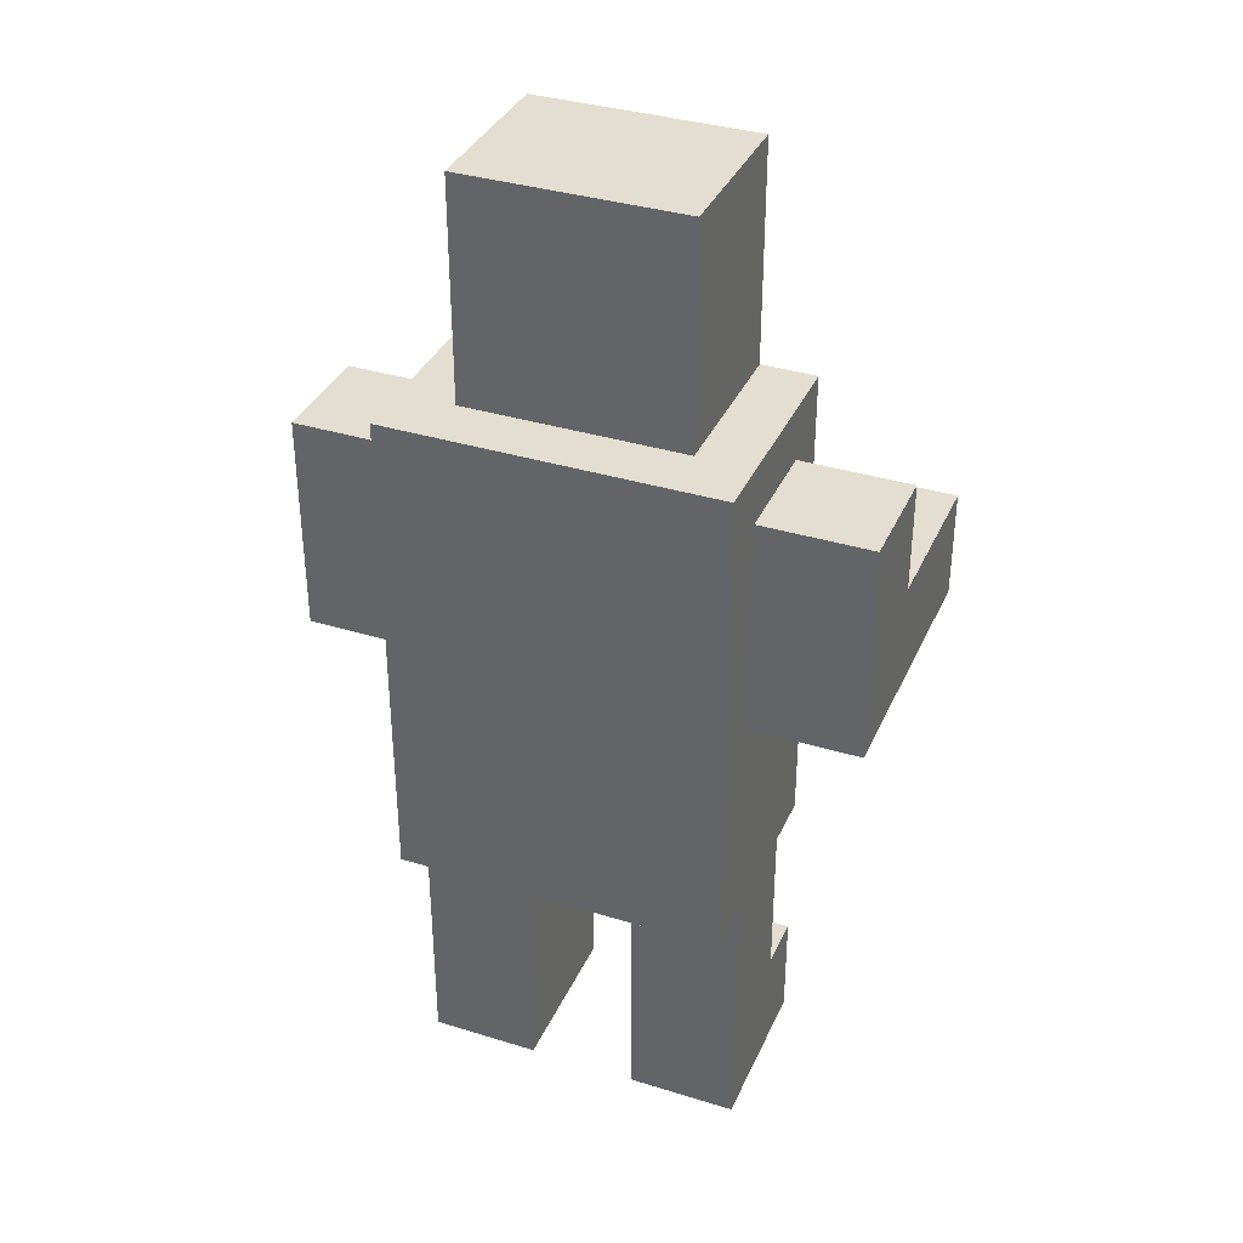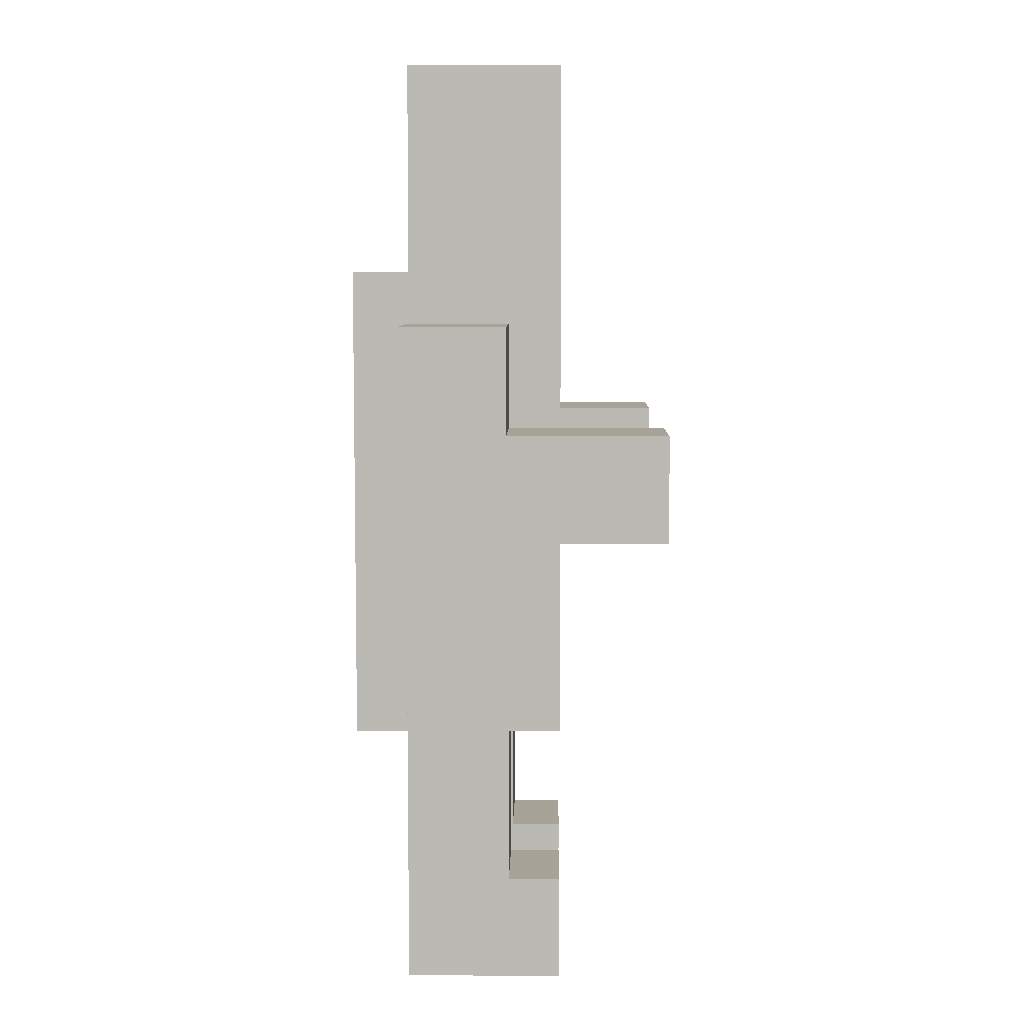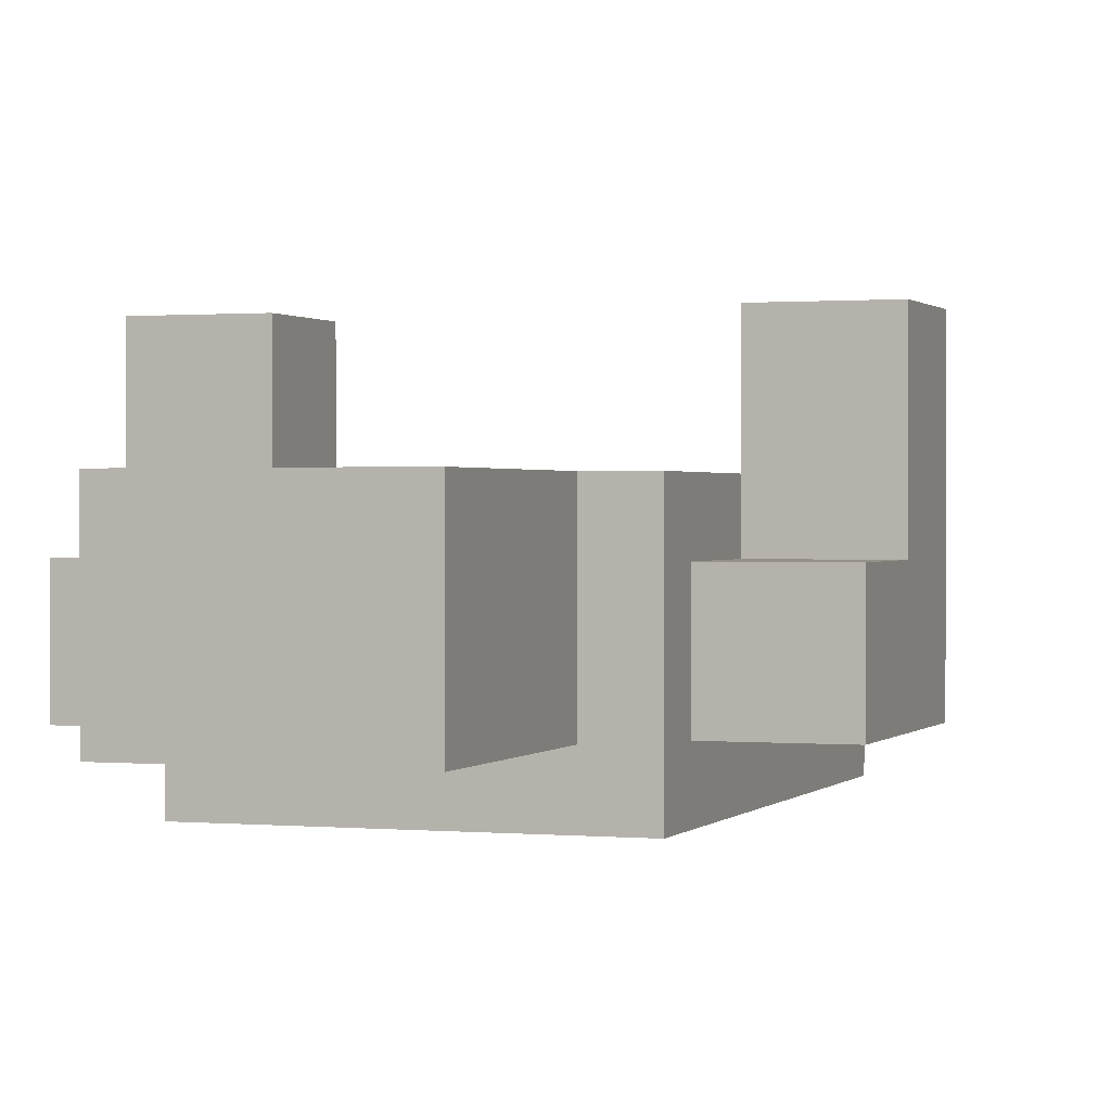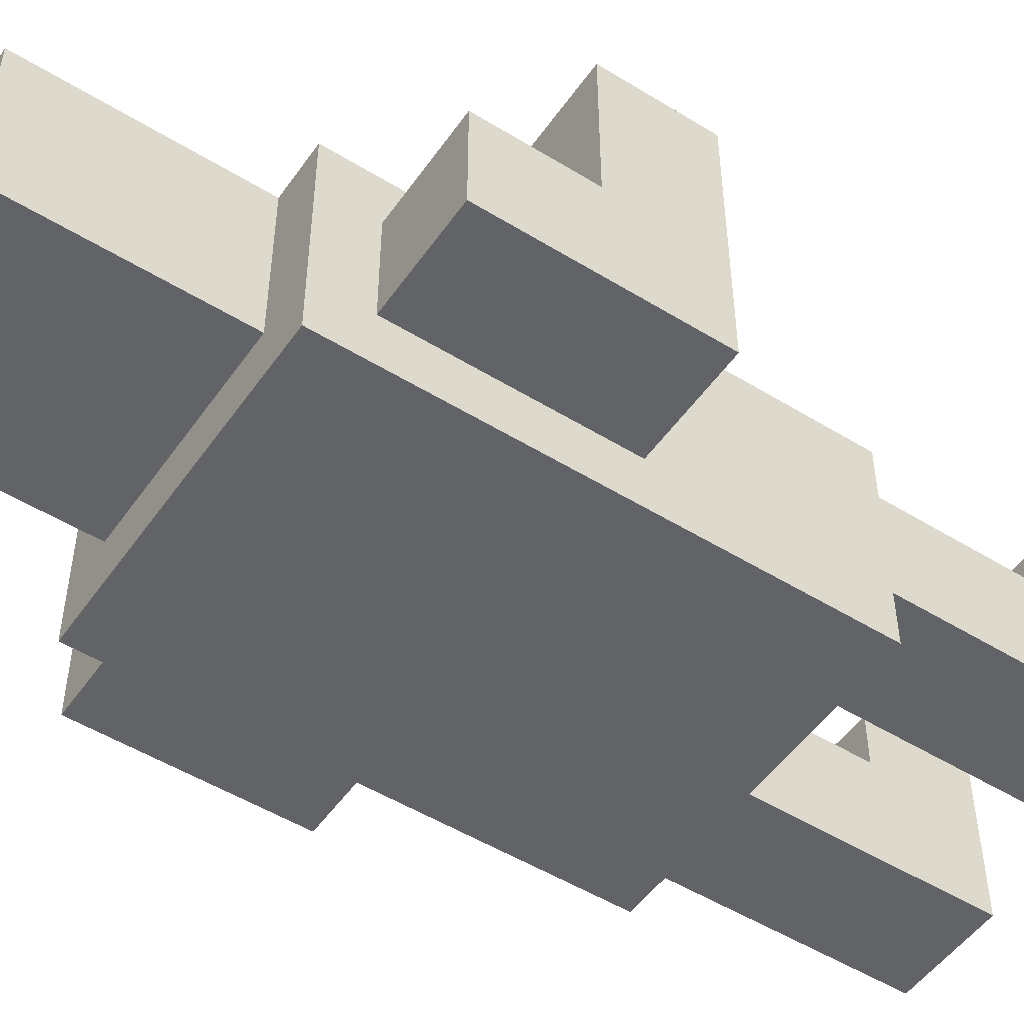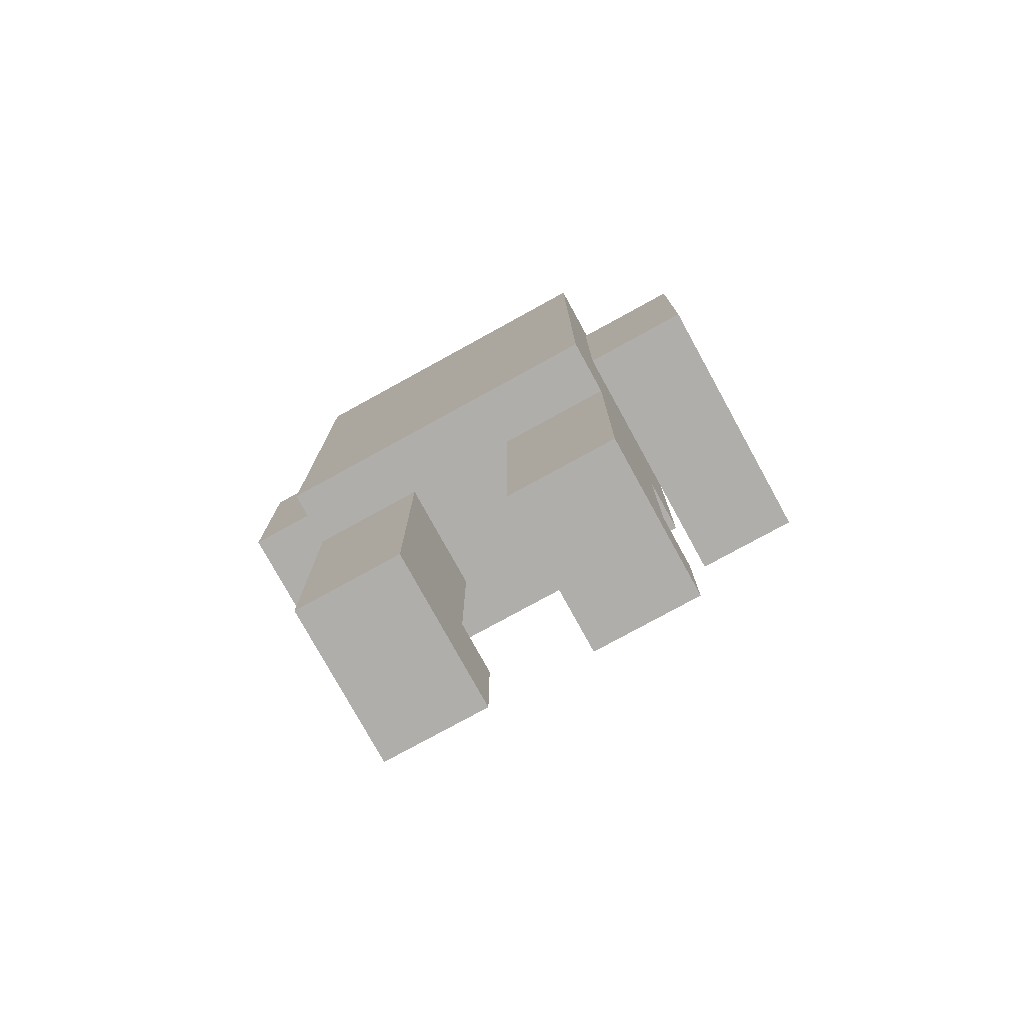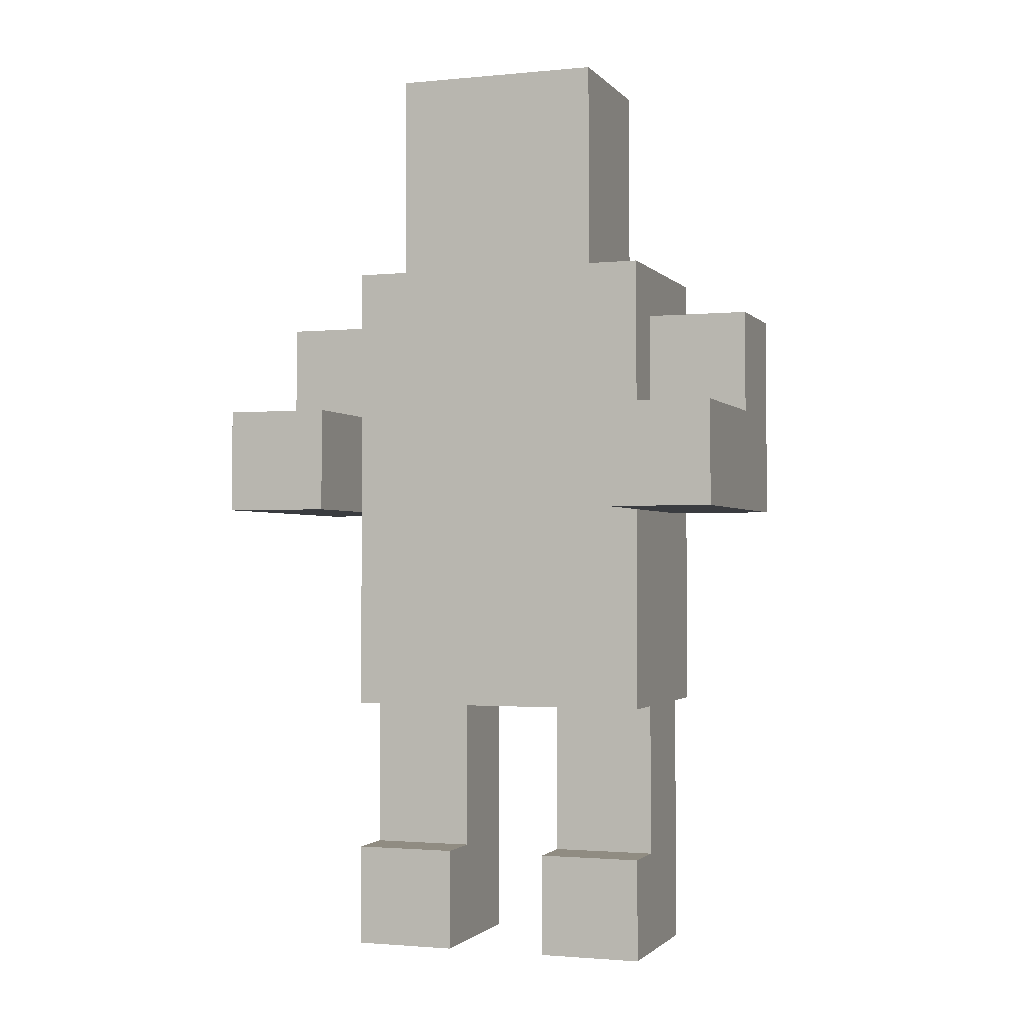
<metadata>
{"format":"obj","ext":"obj","renderer":"f3d","projection":"perspective","resolution":1024,"background":"white","views":[{"elev":36.0,"azim":-158.0,"up":"+Y"},{"elev":6.8,"azim":-88.8,"up":"+Y"},{"elev":0.8,"azim":-160.7,"up":"+Z"},{"elev":-50.9,"azim":-123.9,"up":"+Z"},{"elev":-77.6,"azim":-151.2,"up":"+Y"},{"elev":-1.7,"azim":19.4,"up":"+Y"}]}
</metadata>
<code>
v -0.125 1.125 -0.125
v 0.125 1.125 -0.125
v 0.125 1.125 0.0625
v -0.125 1.125 0.0625
v -0.3125 0.6875 0
v -0.1875 0.6875 0
v -0.1875 0.6875 0.1875
v -0.3125 0.6875 0.1875
v 0.1875 0.6875 0
v 0.3125 0.6875 0
v 0.3125 0.6875 0.1875
v 0.1875 0.6875 0.1875
v -0.1875 0.875 -0.1875
v -0.125 0.875 -0.1875
v -0.125 0.875 0.0625
v -0.1875 0.875 0.0625
v 0.125 0.875 -0.1875
v 0.1875 0.875 -0.1875
v 0.1875 0.875 0.0625
v 0.125 0.875 0.0625
v -0.3125 0.8125 -0.125
v -0.1875 0.8125 -0.125
v -0.1875 0.8125 0
v -0.3125 0.8125 0
v 0.1875 0.8125 -0.125
v 0.3125 0.8125 -0.125
v 0.3125 0.8125 0
v 0.1875 0.8125 0
v -0.125 0.875 -0.1875
v 0.125 0.875 -0.1875
v 0.125 0.875 -0.125
v -0.125 0.875 -0.125
v -0.1875 0.125 0
v -0.0625 0.125 0
v -0.0625 0.125 0.0625
v -0.1875 0.125 0.0625
v 0.0625 0.125 0
v 0.1875 0.125 0
v 0.1875 0.125 0.0625
v 0.0625 0.125 0.0625
v -0.3125 0.5625 0.1875
v -0.1875 0.5625 0.1875
v -0.1875 0.5625 -0.125
v -0.3125 0.5625 -0.125
v 0.1875 0.5625 0.1875
v 0.3125 0.5625 0.1875
v 0.3125 0.5625 -0.125
v 0.1875 0.5625 -0.125
v -0.1875 0 0.0625
v -0.0625 0 0.0625
v -0.0625 0 -0.125
v -0.1875 0 -0.125
v 0.0625 0 0.0625
v 0.1875 0 0.0625
v 0.1875 0 -0.125
v 0.0625 0 -0.125
v -0.1875 0.3125 0.0625
v 0.1875 0.3125 0.0625
v 0.1875 0.3125 0
v -0.1875 0.3125 0
v -0.1875 0.3125 -0.125
v 0.1875 0.3125 -0.125
v 0.1875 0.3125 -0.1875
v -0.1875 0.3125 -0.1875
v -0.0625 0.3125 0
v 0.0625 0.3125 0
v 0.0625 0.3125 -0.125
v -0.0625 0.3125 -0.125
v -0.3125 0.6875 -0.125
v -0.3125 0.6875 0.1875
v -0.3125 0.5625 0.1875
v -0.3125 0.5625 -0.125
v -0.125 1.125 -0.125
v -0.125 1.125 0.0625
v -0.125 0.875 0.0625
v -0.125 0.875 -0.125
v 0.0625 0.125 -0.125
v 0.0625 0.125 0.0625
v 0.0625 0 0.0625
v 0.0625 0 -0.125
v 0.0625 0.3125 -0.125
v 0.0625 0.3125 0
v 0.0625 0.125 0
v 0.0625 0.125 -0.125
v -0.1875 0.5625 -0.125
v -0.1875 0.5625 0
v -0.1875 0.375 0
v -0.1875 0.375 -0.125
v -0.1875 0.375 -0.125
v -0.1875 0.375 -0.0625
v -0.1875 0 -0.0625
v -0.1875 0 -0.125
v -0.1875 0.8125 -0.1875
v -0.1875 0.8125 -0.125
v -0.1875 0.3125 -0.125
v -0.1875 0.3125 -0.1875
v 0.1875 0.6875 0.0625
v 0.1875 0.6875 0.1875
v 0.1875 0.5625 0.1875
v 0.1875 0.5625 0.0625
v -0.1875 0.125 -0.0625
v -0.1875 0.125 0.0625
v -0.1875 0 0.0625
v -0.1875 0 -0.0625
v -0.1875 0.5625 0
v -0.1875 0.5625 0.0625
v -0.1875 0.3125 0.0625
v -0.1875 0.3125 0
v -0.1875 0.875 -0.1875
v -0.1875 0.875 0.0625
v -0.1875 0.8125 0.0625
v -0.1875 0.8125 -0.1875
v -0.1875 0.375 -0.0625
v -0.1875 0.375 0
v -0.1875 0.125 0
v -0.1875 0.125 -0.0625
v -0.3125 0.8125 -0.125
v -0.3125 0.8125 0
v -0.3125 0.6875 0
v -0.3125 0.6875 -0.125
v -0.1875 0.8125 0
v -0.1875 0.8125 0.0625
v -0.1875 0.6875 0.0625
v -0.1875 0.6875 0
v 0.3125 0.5625 -0.125
v 0.3125 0.5625 0.1875
v 0.3125 0.6875 0.1875
v 0.3125 0.6875 -0.125
v 0.125 0.875 -0.125
v 0.125 0.875 0.0625
v 0.125 1.125 0.0625
v 0.125 1.125 -0.125
v -0.0625 0 -0.125
v -0.0625 0 0.0625
v -0.0625 0.125 0.0625
v -0.0625 0.125 -0.125
v -0.0625 0.125 -0.125
v -0.0625 0.125 0
v -0.0625 0.3125 0
v -0.0625 0.3125 -0.125
v 0.1875 0.375 -0.125
v 0.1875 0.375 0
v 0.1875 0.5625 0
v 0.1875 0.5625 -0.125
v 0.1875 0 -0.125
v 0.1875 0 -0.0625
v 0.1875 0.375 -0.0625
v 0.1875 0.375 -0.125
v 0.1875 0.3125 -0.1875
v 0.1875 0.3125 -0.125
v 0.1875 0.8125 -0.125
v 0.1875 0.8125 -0.1875
v -0.1875 0.5625 0.0625
v -0.1875 0.5625 0.1875
v -0.1875 0.6875 0.1875
v -0.1875 0.6875 0.0625
v 0.1875 0 -0.0625
v 0.1875 0 0.0625
v 0.1875 0.125 0.0625
v 0.1875 0.125 -0.0625
v 0.1875 0.3125 0
v 0.1875 0.3125 0.0625
v 0.1875 0.5625 0.0625
v 0.1875 0.5625 0
v 0.1875 0.8125 -0.1875
v 0.1875 0.8125 0.0625
v 0.1875 0.875 0.0625
v 0.1875 0.875 -0.1875
v 0.1875 0.125 -0.0625
v 0.1875 0.125 0
v 0.1875 0.375 0
v 0.1875 0.375 -0.0625
v 0.3125 0.6875 -0.125
v 0.3125 0.6875 0
v 0.3125 0.8125 0
v 0.3125 0.8125 -0.125
v 0.1875 0.6875 0
v 0.1875 0.6875 0.0625
v 0.1875 0.8125 0.0625
v 0.1875 0.8125 0
v -0.1875 0.3125 -0.1875
v 0.1875 0.3125 -0.1875
v 0.1875 0.875 -0.1875
v -0.1875 0.875 -0.1875
v -0.1875 0 -0.125
v -0.0625 0 -0.125
v -0.0625 0.3125 -0.125
v -0.1875 0.3125 -0.125
v 0.0625 0 -0.125
v 0.1875 0 -0.125
v 0.1875 0.3125 -0.125
v 0.0625 0.3125 -0.125
v -0.125 0.875 -0.125
v 0.125 0.875 -0.125
v 0.125 1.125 -0.125
v -0.125 1.125 -0.125
v -0.3125 0.5625 -0.125
v -0.1875 0.5625 -0.125
v -0.1875 0.8125 -0.125
v -0.3125 0.8125 -0.125
v 0.1875 0.5625 -0.125
v 0.3125 0.5625 -0.125
v 0.3125 0.8125 -0.125
v 0.1875 0.8125 -0.125
v -0.1875 0.875 0.0625
v 0.1875 0.875 0.0625
v 0.1875 0.3125 0.0625
v -0.1875 0.3125 0.0625
v -0.125 1.125 0.0625
v 0.125 1.125 0.0625
v 0.125 0.875 0.0625
v -0.125 0.875 0.0625
v -0.1875 0.3125 0
v -0.0625 0.3125 0
v -0.0625 0.125 0
v -0.1875 0.125 0
v 0.0625 0.3125 0
v 0.1875 0.3125 0
v 0.1875 0.125 0
v 0.0625 0.125 0
v -0.3125 0.6875 0.1875
v -0.1875 0.6875 0.1875
v -0.1875 0.5625 0.1875
v -0.3125 0.5625 0.1875
v 0.1875 0.6875 0.1875
v 0.3125 0.6875 0.1875
v 0.3125 0.5625 0.1875
v 0.1875 0.5625 0.1875
v -0.1875 0.125 0.0625
v -0.0625 0.125 0.0625
v -0.0625 0 0.0625
v -0.1875 0 0.0625
v 0.0625 0.125 0.0625
v 0.1875 0.125 0.0625
v 0.1875 0 0.0625
v 0.0625 0 0.0625
v -0.3125 0.8125 0
v -0.1875 0.8125 0
v -0.1875 0.6875 0
v -0.3125 0.6875 0
v 0.1875 0.8125 0
v 0.3125 0.8125 0
v 0.3125 0.6875 0
v 0.1875 0.6875 0
g Zombie
f 3 2 1
f 4 3 1
f 7 6 5
f 8 7 5
f 11 10 9
f 12 11 9
f 15 14 13
f 16 15 13
f 19 18 17
f 20 19 17
f 23 22 21
f 24 23 21
f 27 26 25
f 28 27 25
f 31 30 29
f 32 31 29
f 35 34 33
f 36 35 33
f 39 38 37
f 40 39 37
f 43 42 41
f 44 43 41
f 47 46 45
f 48 47 45
f 51 50 49
f 52 51 49
f 55 54 53
f 56 55 53
f 59 58 57
f 60 59 57
f 63 62 61
f 64 63 61
f 67 66 65
f 68 67 65
f 71 70 69
f 72 71 69
f 75 74 73
f 76 75 73
f 79 78 77
f 80 79 77
f 83 82 81
f 84 83 81
f 87 86 85
f 88 87 85
f 91 90 89
f 92 91 89
f 95 94 93
f 96 95 93
f 99 98 97
f 100 99 97
f 103 102 101
f 104 103 101
f 107 106 105
f 108 107 105
f 111 110 109
f 112 111 109
f 115 114 113
f 116 115 113
f 119 118 117
f 120 119 117
f 123 122 121
f 124 123 121
f 127 126 125
f 128 127 125
f 131 130 129
f 132 131 129
f 135 134 133
f 136 135 133
f 139 138 137
f 140 139 137
f 143 142 141
f 144 143 141
f 147 146 145
f 148 147 145
f 151 150 149
f 152 151 149
f 155 154 153
f 156 155 153
f 159 158 157
f 160 159 157
f 163 162 161
f 164 163 161
f 167 166 165
f 168 167 165
f 171 170 169
f 172 171 169
f 175 174 173
f 176 175 173
f 179 178 177
f 180 179 177
f 183 182 181
f 184 183 181
f 187 186 185
f 188 187 185
f 191 190 189
f 192 191 189
f 195 194 193
f 196 195 193
f 199 198 197
f 200 199 197
f 203 202 201
f 204 203 201
f 207 206 205
f 208 207 205
f 211 210 209
f 212 211 209
f 215 214 213
f 216 215 213
f 219 218 217
f 220 219 217
f 223 222 221
f 224 223 221
f 227 226 225
f 228 227 225
f 231 230 229
f 232 231 229
f 235 234 233
f 236 235 233
f 239 238 237
f 240 239 237
f 243 242 241
f 244 243 241

</code>
